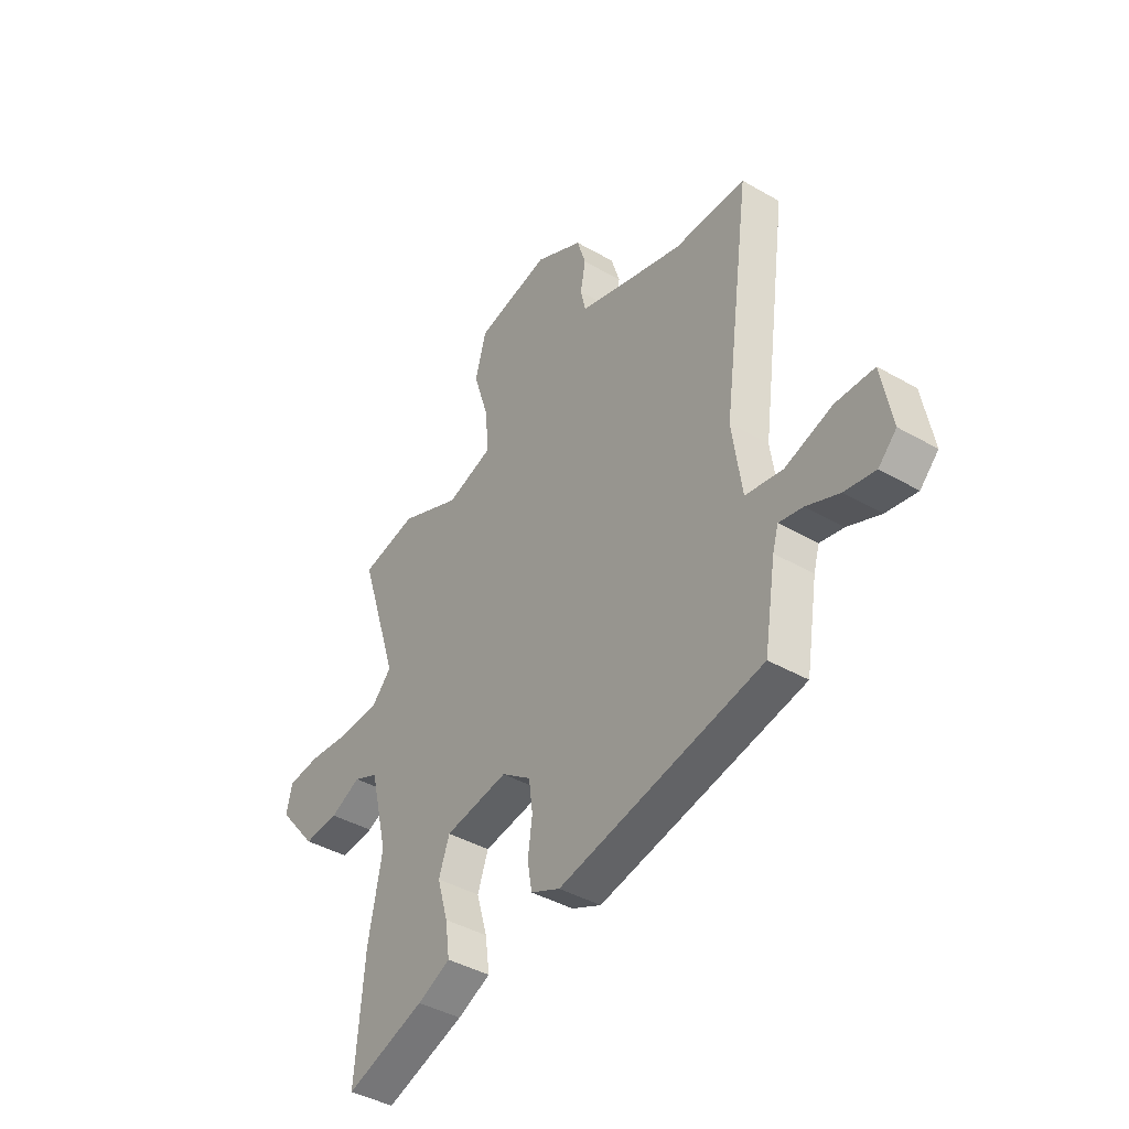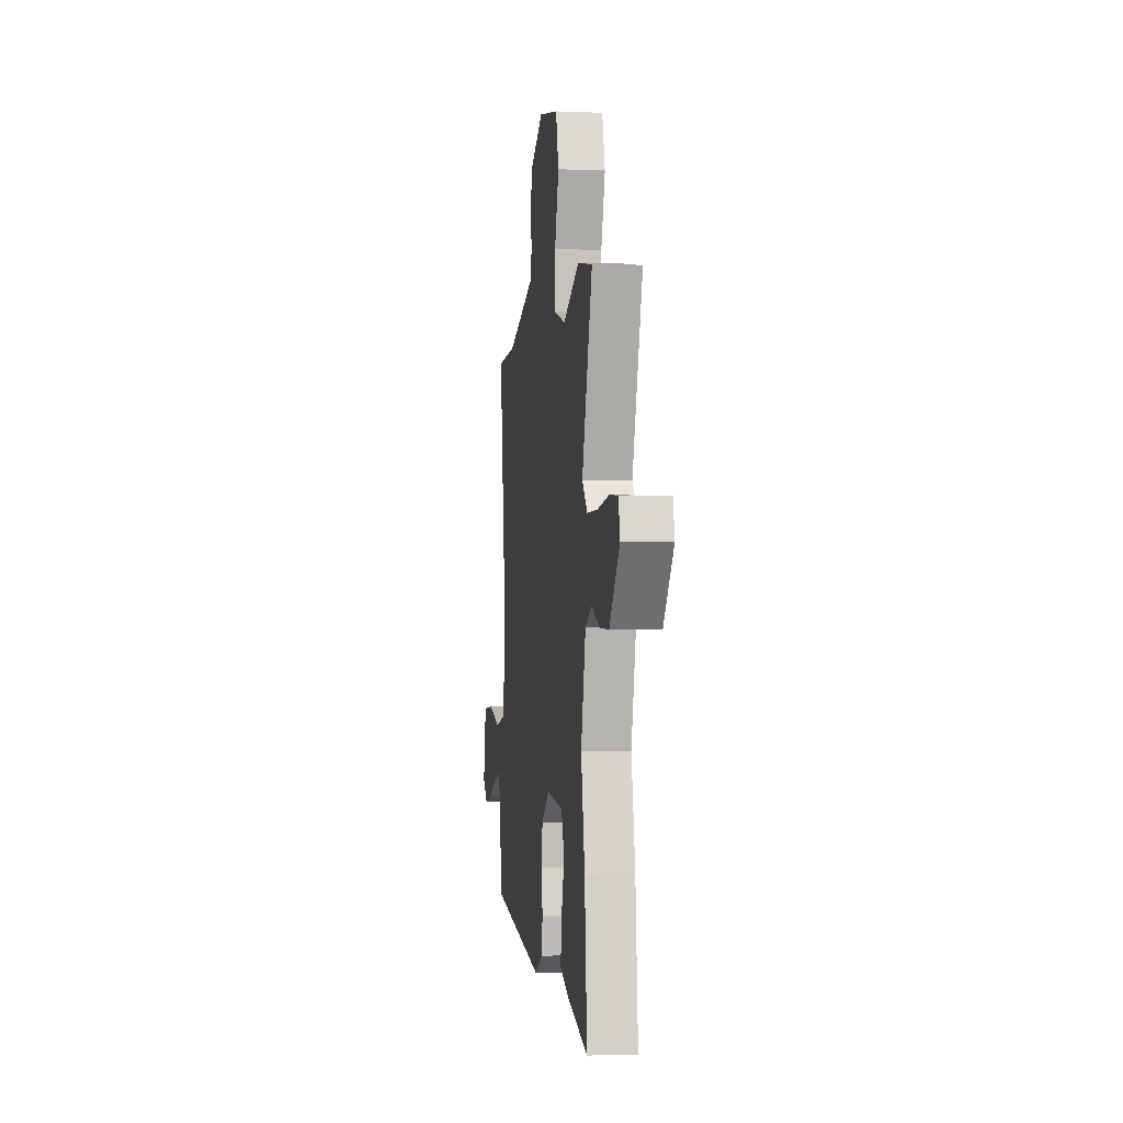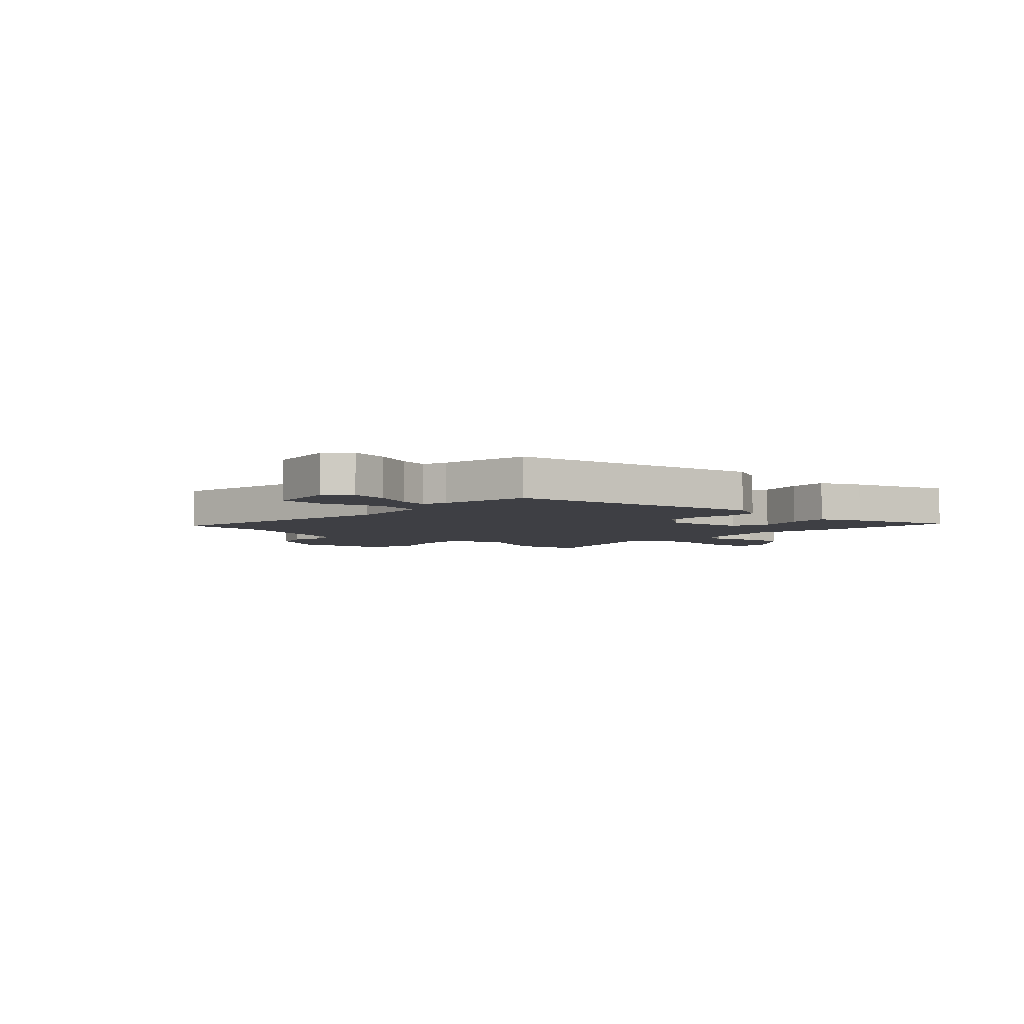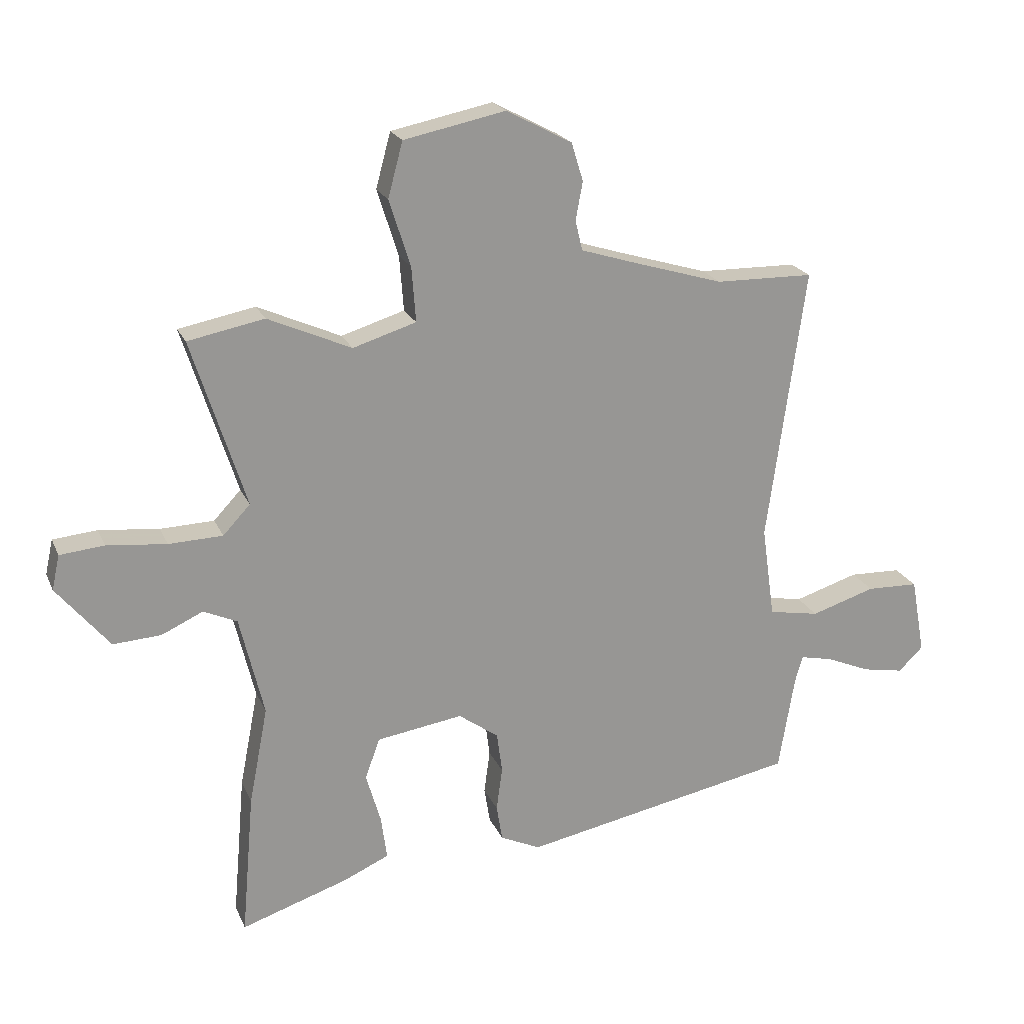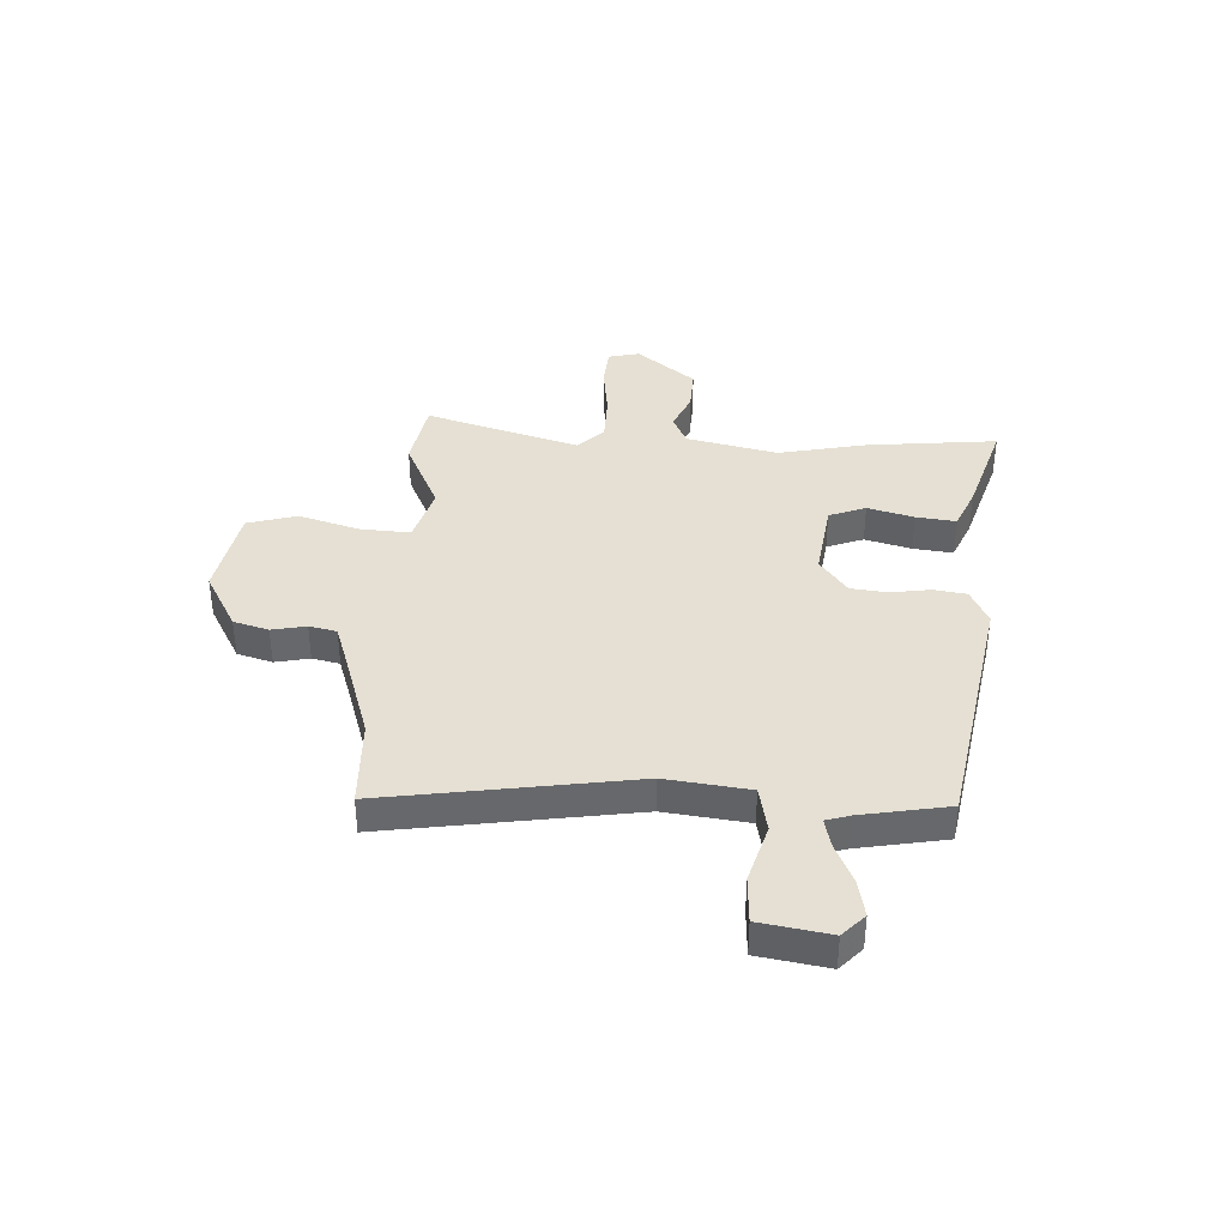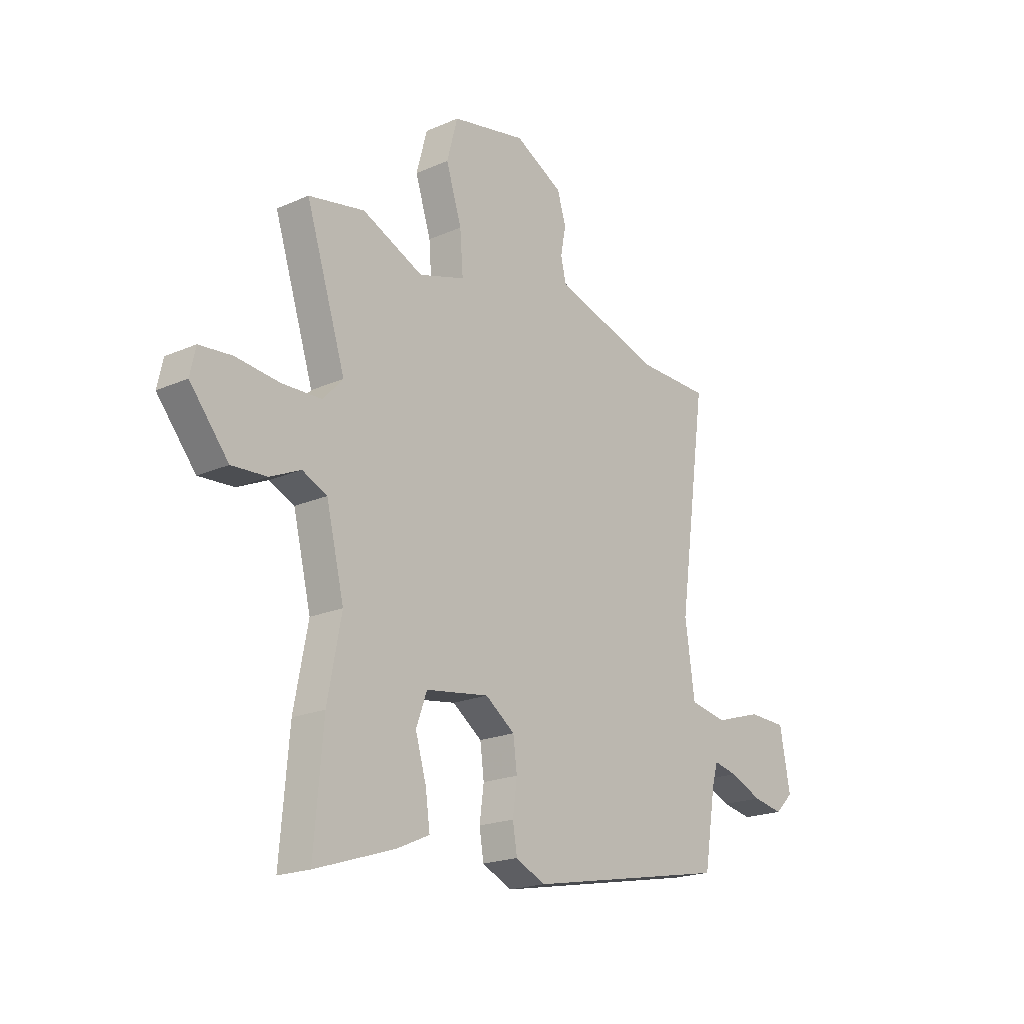
<metadata>
{"format":"obj","ext":"obj","renderer":"f3d","projection":"perspective","resolution":1024,"background":"white","views":[{"elev":-41.4,"azim":55.1,"up":"+Z"},{"elev":-3.5,"azim":-97.9,"up":"+Z"},{"elev":-4.5,"azim":135.8,"up":"+Y"},{"elev":21.3,"azim":-18.8,"up":"+Z"},{"elev":38.0,"azim":92.0,"up":"+Y"},{"elev":-19.9,"azim":-50.8,"up":"+Z"}]}
</metadata>
<code>
v -0.507 0.07 -0.579
v -0.486 0.07 -0.336
v -0.454 0.07 -0.17
v -0.495 0.07 0
v -0.552 0.07 0.026
v -0.622 0.07 -0.006
v -0.703 0.07 -0.011
v -0.792 0.07 0.097
v -0.779 0.07 0.156
v -0.704 0.07 0.163
v -0.603 0.07 0.152
v -0.512 0.07 0.155
v -0.466 0.07 0.204
v -0.557 0.07 0.489
v -0.428 0.07 0.514
v -0.287 0.07 0.451
v -0.18 0.07 0.484
v -0.187 0.07 0.577
v -0.223 0.07 0.69
v -0.198 0.07 0.783
v -0.026 0.07 0.818
v 0.085 0.07 0.759
v 0.105 0.07 0.694
v 0.093 0.07 0.63
v 0.105 0.07 0.579
v 0.2 0.07 0.549
v 0.352 0.07 0.503
v 0.518 0.07 0.5
v 0.454 0.07 0.036
v 0.476 0.07 -0.12
v 0.562 0.07 -0.136
v 0.671 0.07 -0.102
v 0.759 0.07 -0.105
v 0.783 0.07 -0.235
v 0.741 0.07 -0.276
v 0.671 0.07 -0.263
v 0.596 0.07 -0.231
v 0.541 0.07 -0.219
v 0.528 0.07 -0.264
v 0.501 0.07 -0.428
v 0.033 0.07 -0.519
v -0.035 0.07 -0.487
v -0.045 0.07 -0.426
v -0.035 0.07 -0.352
v -0.044 0.07 -0.283
v -0.112 0.07 -0.234
v -0.258 0.07 -0.256
v -0.283 0.07 -0.325
v -0.258 0.07 -0.411
v -0.248 0.07 -0.485
v -0.324 0.07 -0.519
v -0.507 0 -0.579
v -0.486 0 -0.336
v -0.454 0 -0.17
v -0.495 0 0
v -0.552 0 0.026
v -0.622 0 -0.006
v -0.703 0 -0.011
v -0.792 0 0.097
v -0.779 0 0.156
v -0.704 0 0.163
v -0.603 0 0.152
v -0.512 0 0.155
v -0.466 0 0.204
v -0.557 0 0.489
v -0.428 0 0.514
v -0.287 0 0.451
v -0.18 0 0.484
v -0.187 0 0.577
v -0.223 0 0.69
v -0.198 0 0.783
v -0.026 0 0.818
v 0.085 0 0.759
v 0.105 0 0.694
v 0.093 0 0.63
v 0.105 0 0.579
v 0.2 0 0.549
v 0.352 0 0.503
v 0.518 0 0.5
v 0.454 0 0.036
v 0.476 0 -0.12
v 0.562 0 -0.136
v 0.671 0 -0.102
v 0.759 0 -0.105
v 0.783 0 -0.235
v 0.741 0 -0.276
v 0.671 0 -0.263
v 0.596 0 -0.231
v 0.541 0 -0.219
v 0.528 0 -0.264
v 0.501 0 -0.428
v 0.033 0 -0.519
v -0.035 0 -0.487
v -0.045 0 -0.426
v -0.035 0 -0.352
v -0.044 0 -0.283
v -0.112 0 -0.234
v -0.258 0 -0.256
v -0.283 0 -0.325
v -0.258 0 -0.411
v -0.248 0 -0.485
v -0.324 0 -0.519
f 1 2 3
f 51 1 3
f 50 51 3
f 49 50 3
f 48 49 3
f 47 48 3 4
f 46 47 4
f 42 43 44
f 41 42 44
f 40 41 44
f 39 40 44
f 38 39 44 45
f 35 36 37
f 34 35 37
f 33 34 37
f 32 33 37
f 31 32 37
f 30 31 37 38
f 27 28 29
f 26 27 29 30
f 25 26 30
f 22 23 24
f 21 22 24
f 20 21 24
f 19 20 24
f 18 19 24
f 17 18 24 25
f 13 14 15 16
f 13 16 17
f 17 25 30
f 13 17 30
f 12 13 30
f 9 10 11
f 8 9 11
f 7 8 11
f 6 7 11
f 5 6 11
f 12 30 38
f 11 12 38
f 5 11 38
f 4 5 38
f 46 4 38
f 38 45 46
f 54 53 52
f 54 52 102
f 54 102 101
f 54 101 100
f 54 100 99
f 55 54 99 98
f 55 98 97
f 95 94 93
f 95 93 92
f 95 92 91
f 95 91 90
f 96 95 90 89
f 88 87 86
f 88 86 85
f 88 85 84
f 88 84 83
f 88 83 82
f 89 88 82 81
f 80 79 78
f 81 80 78 77
f 81 77 76
f 75 74 73
f 75 73 72
f 75 72 71
f 75 71 70
f 75 70 69
f 76 75 69 68
f 67 66 65 64
f 68 67 64
f 81 76 68
f 81 68 64
f 81 64 63
f 62 61 60
f 62 60 59
f 62 59 58
f 62 58 57
f 62 57 56
f 89 81 63
f 89 63 62
f 89 62 56
f 89 56 55
f 89 55 97
f 97 96 89
f 1 52 53 2
f 2 53 54 3
f 3 54 55 4
f 4 55 56 5
f 5 56 57 6
f 6 57 58 7
f 7 58 59 8
f 8 59 60 9
f 9 60 61 10
f 10 61 62 11
f 11 62 63 12
f 12 63 64 13
f 13 64 65 14
f 14 65 66 15
f 15 66 67 16
f 16 67 68 17
f 17 68 69 18
f 18 69 70 19
f 19 70 71 20
f 20 71 72 21
f 21 72 73 22
f 22 73 74 23
f 23 74 75 24
f 24 75 76 25
f 25 76 77 26
f 26 77 78 27
f 27 78 79 28
f 28 79 80 29
f 29 80 81 30
f 30 81 82 31
f 31 82 83 32
f 32 83 84 33
f 33 84 85 34
f 34 85 86 35
f 35 86 87 36
f 36 87 88 37
f 37 88 89 38
f 38 89 90 39
f 39 90 91 40
f 40 91 92 41
f 41 92 93 42
f 42 93 94 43
f 43 94 95 44
f 44 95 96 45
f 45 96 97 46
f 46 97 98 47
f 47 98 99 48
f 48 99 100 49
f 49 100 101 50
f 50 101 102 51
f 51 102 52 1

</code>
